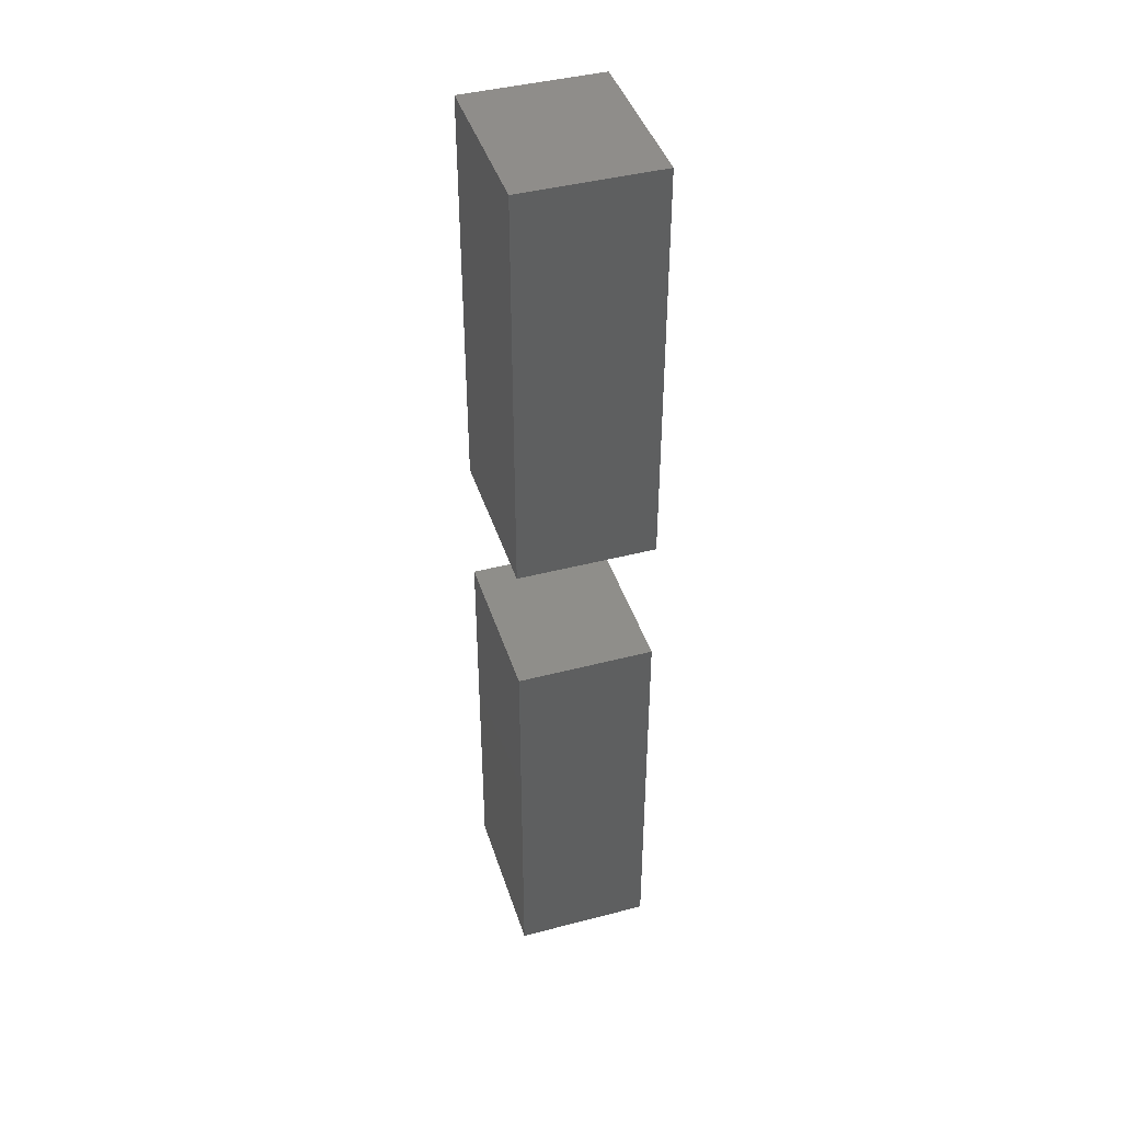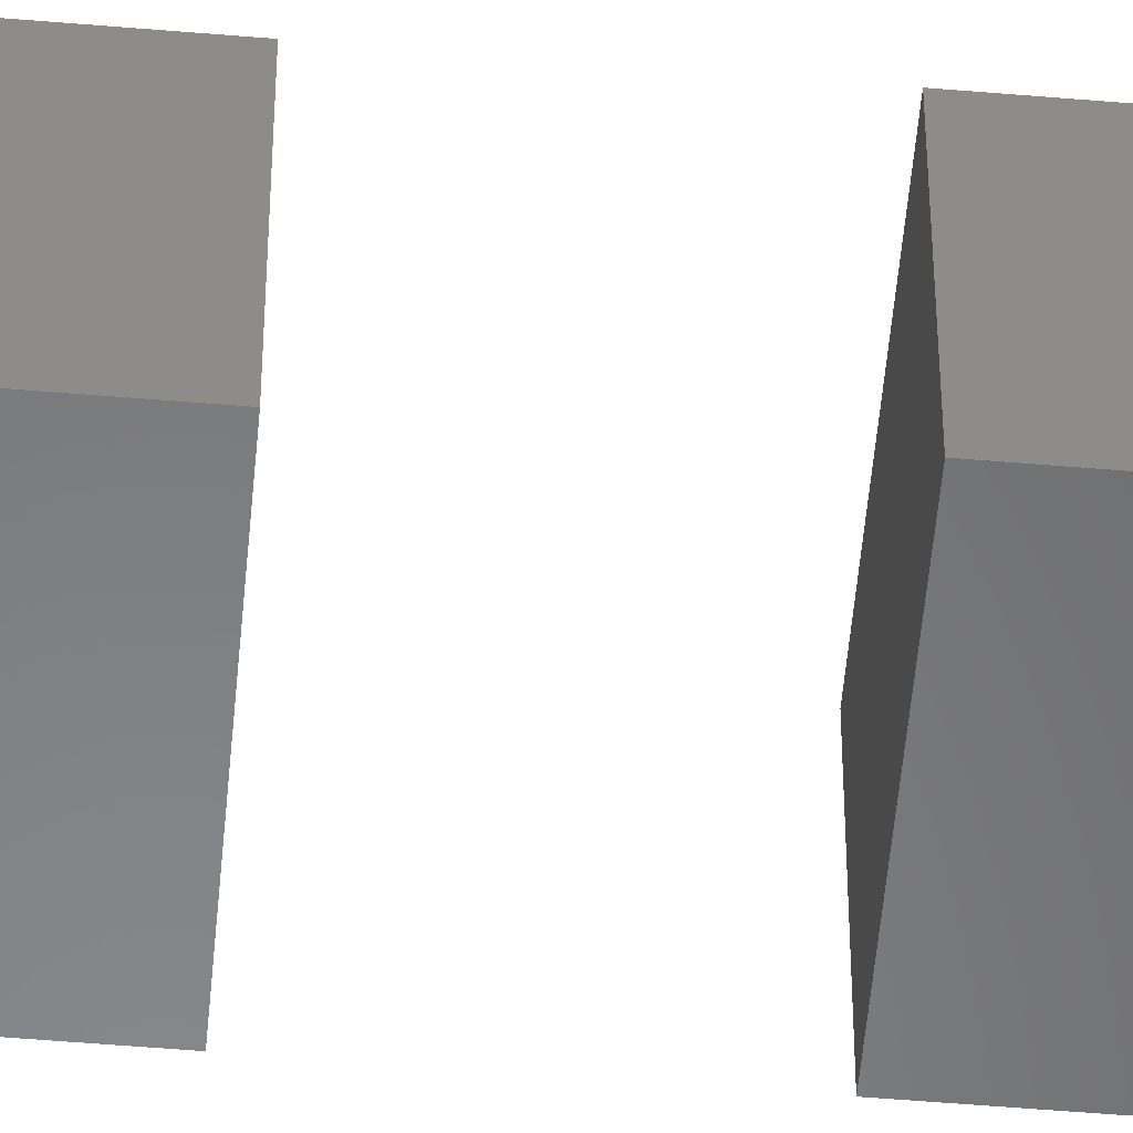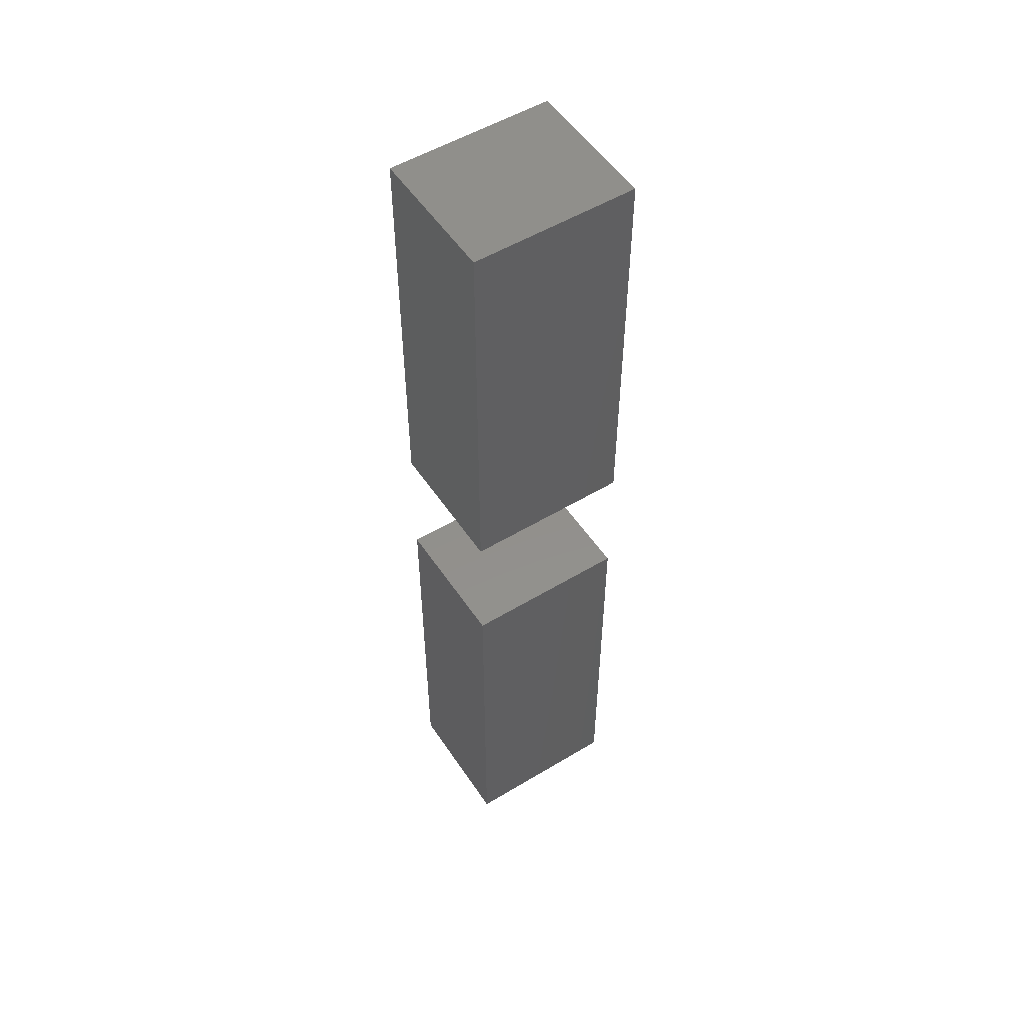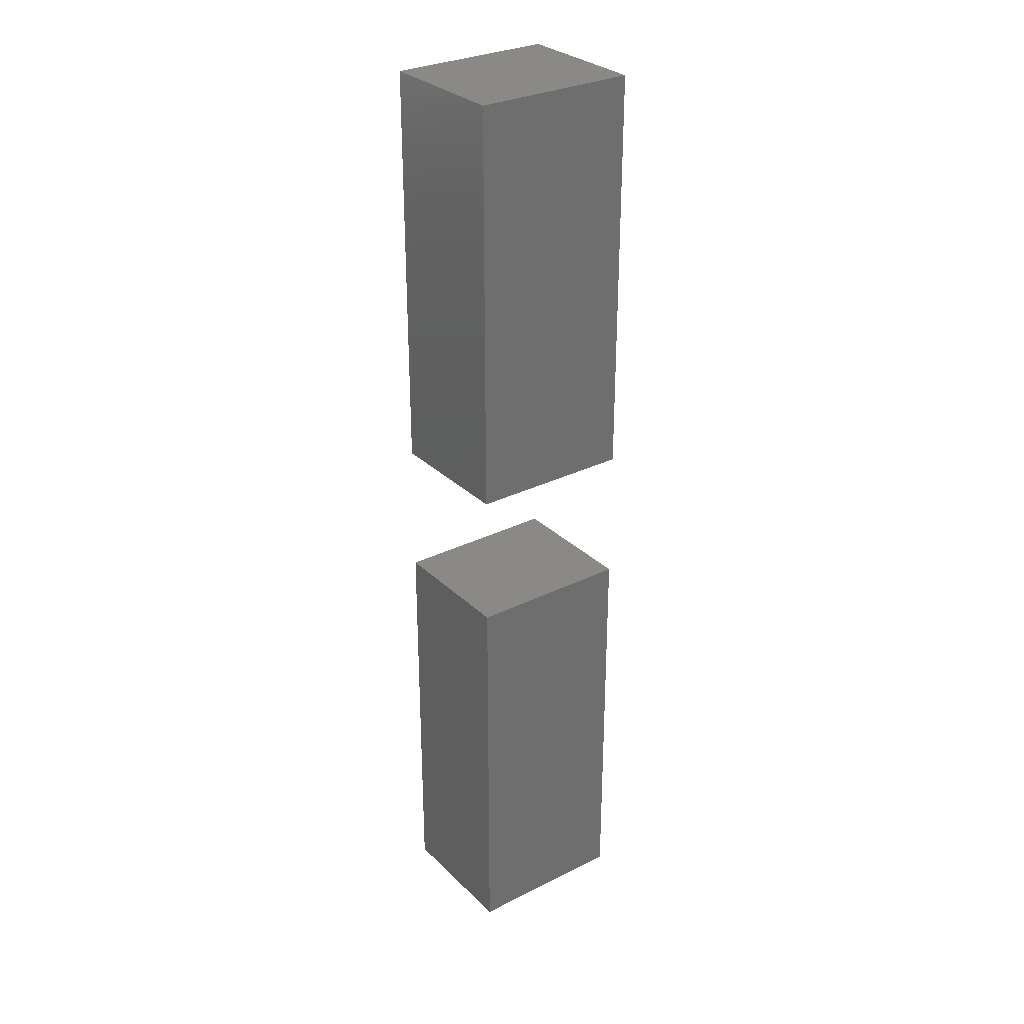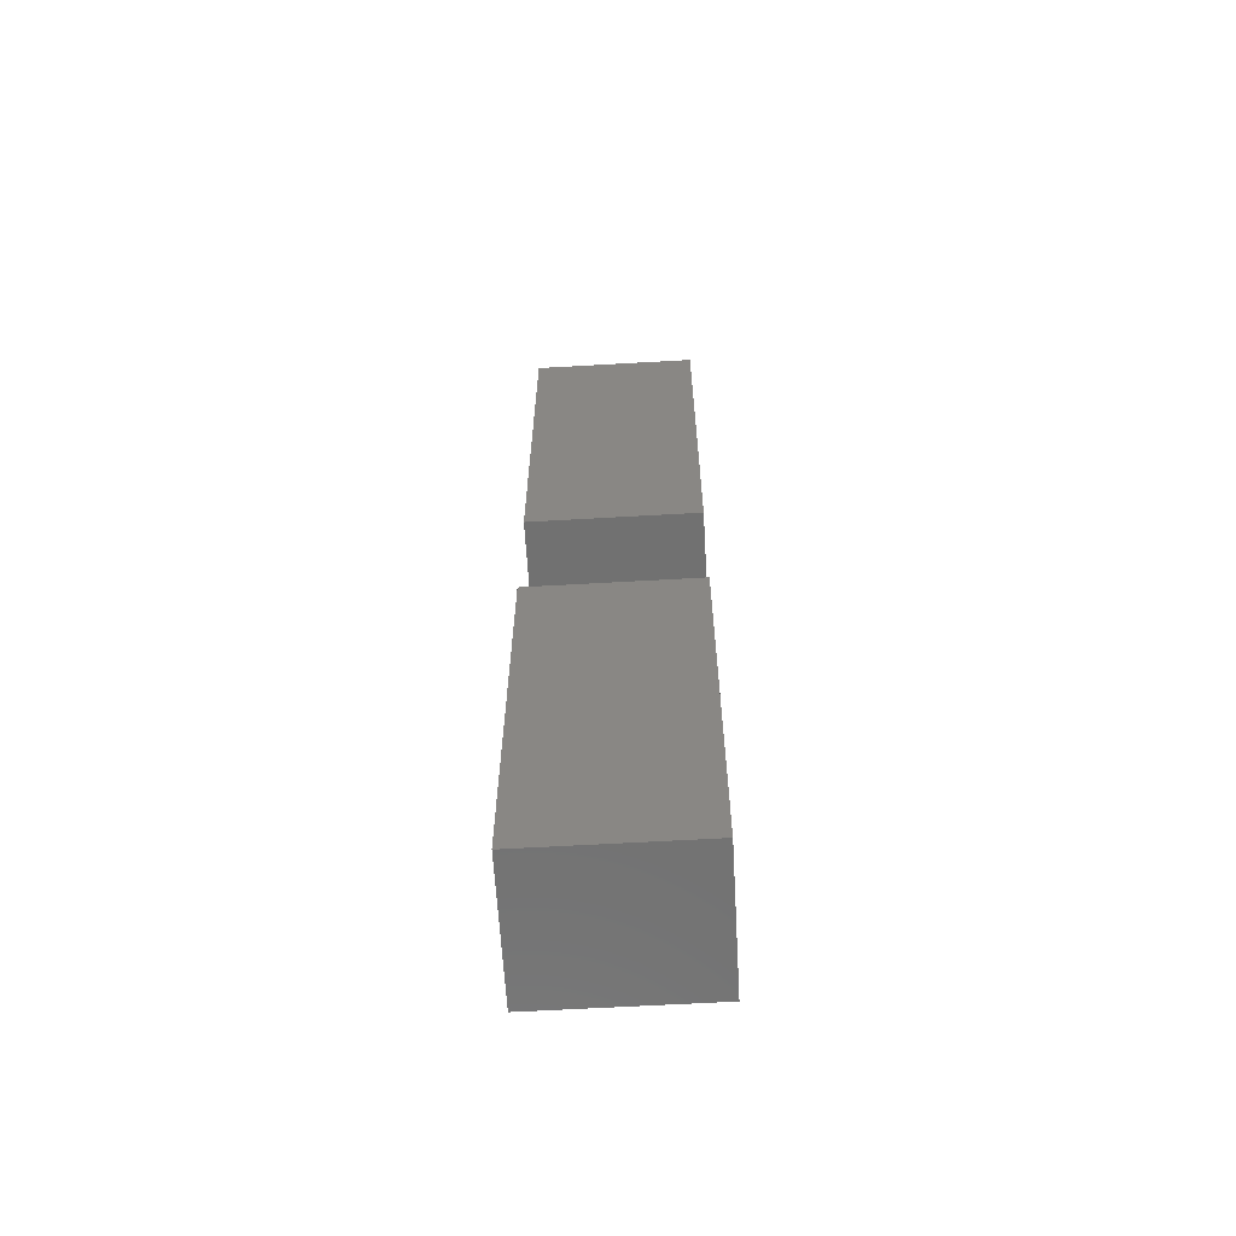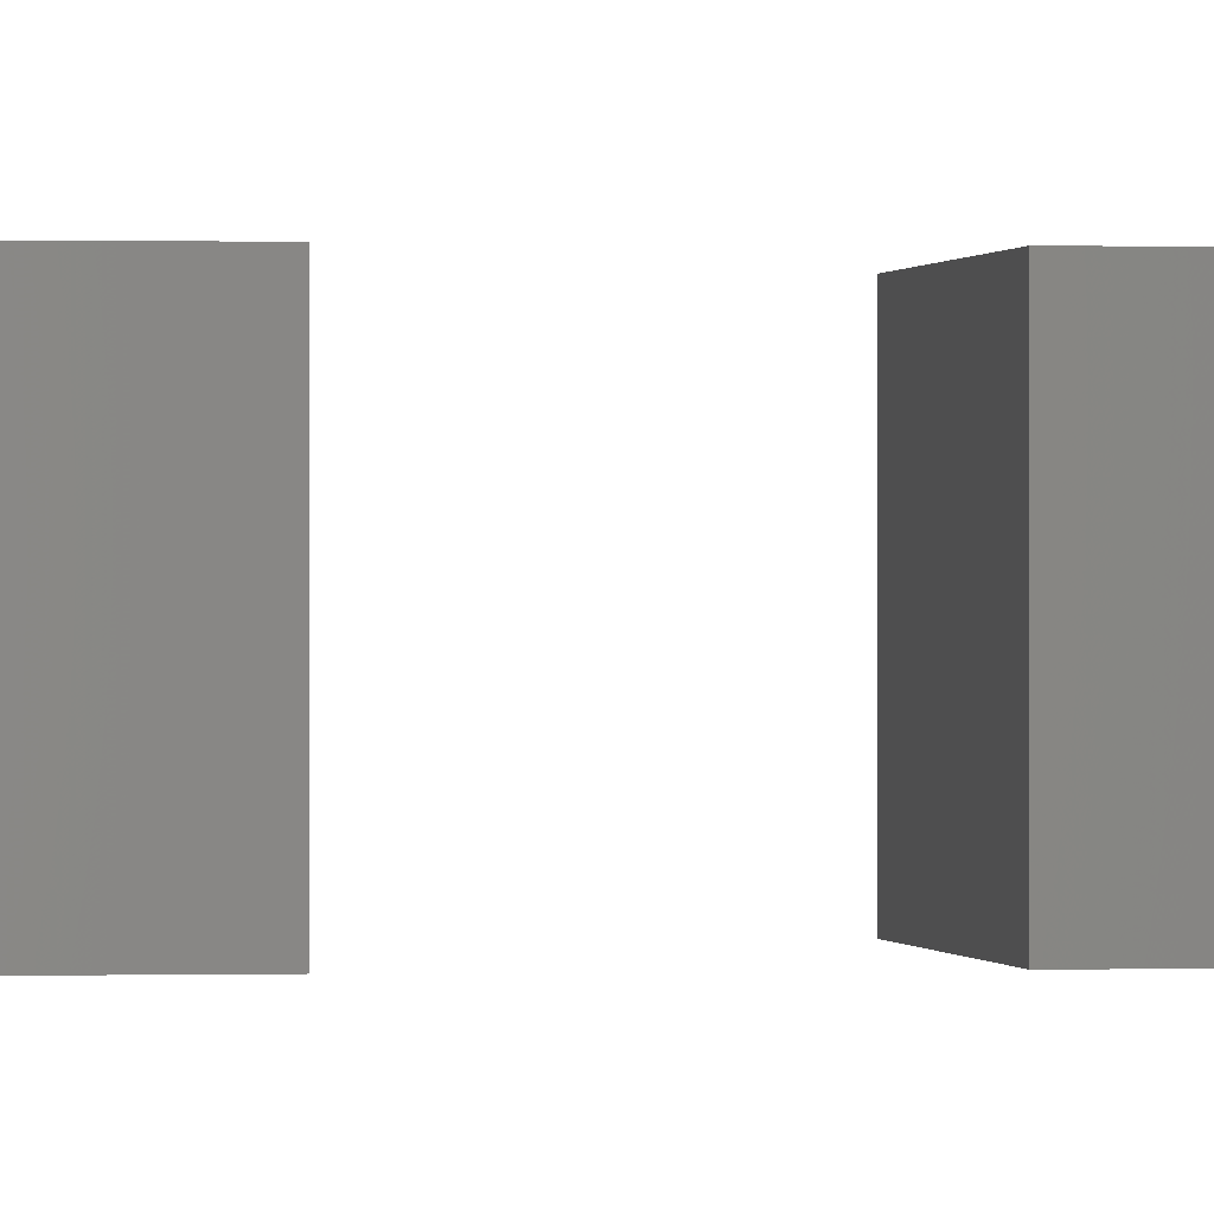
<metadata>
{"format":"stl","ext":"stl","renderer":"f3d","projection":"perspective","resolution":1024,"background":"white","views":[{"elev":42.6,"azim":-107.3,"up":"+Y"},{"elev":-54.4,"azim":84.9,"up":"+Z"},{"elev":53.0,"azim":-32.9,"up":"+Y"},{"elev":29.9,"azim":-36.1,"up":"+Y"},{"elev":-63.4,"azim":3.3,"up":"+Y"},{"elev":0.1,"azim":81.5,"up":"+Z"}]}
</metadata>
<code>
# stl→obj: 16 verts, 24 faces
v 17 2.5 0
v 17 17.5 5
v 17 17.5 0
v 17 2.5 5
v 23 2.5 5
v 23 17.5 5
v 23 17.5 0
v 23 2.5 0
v 17 -17.5 0
v 17 -2.5 5
v 17 -2.5 0
v 17 -17.5 5
v 23 -17.5 5
v 23 -2.5 5
v 23 -2.5 0
v 23 -17.5 0
f 1 2 3
f 2 1 4
f 2 5 6
f 5 2 4
f 5 7 6
f 7 5 8
f 7 2 6
f 2 7 3
f 1 7 8
f 7 1 3
f 1 5 4
f 5 1 8
f 9 10 11
f 10 9 12
f 10 13 14
f 13 10 12
f 13 15 14
f 15 13 16
f 15 10 14
f 10 15 11
f 9 15 16
f 15 9 11
f 9 13 12
f 13 9 16

</code>
